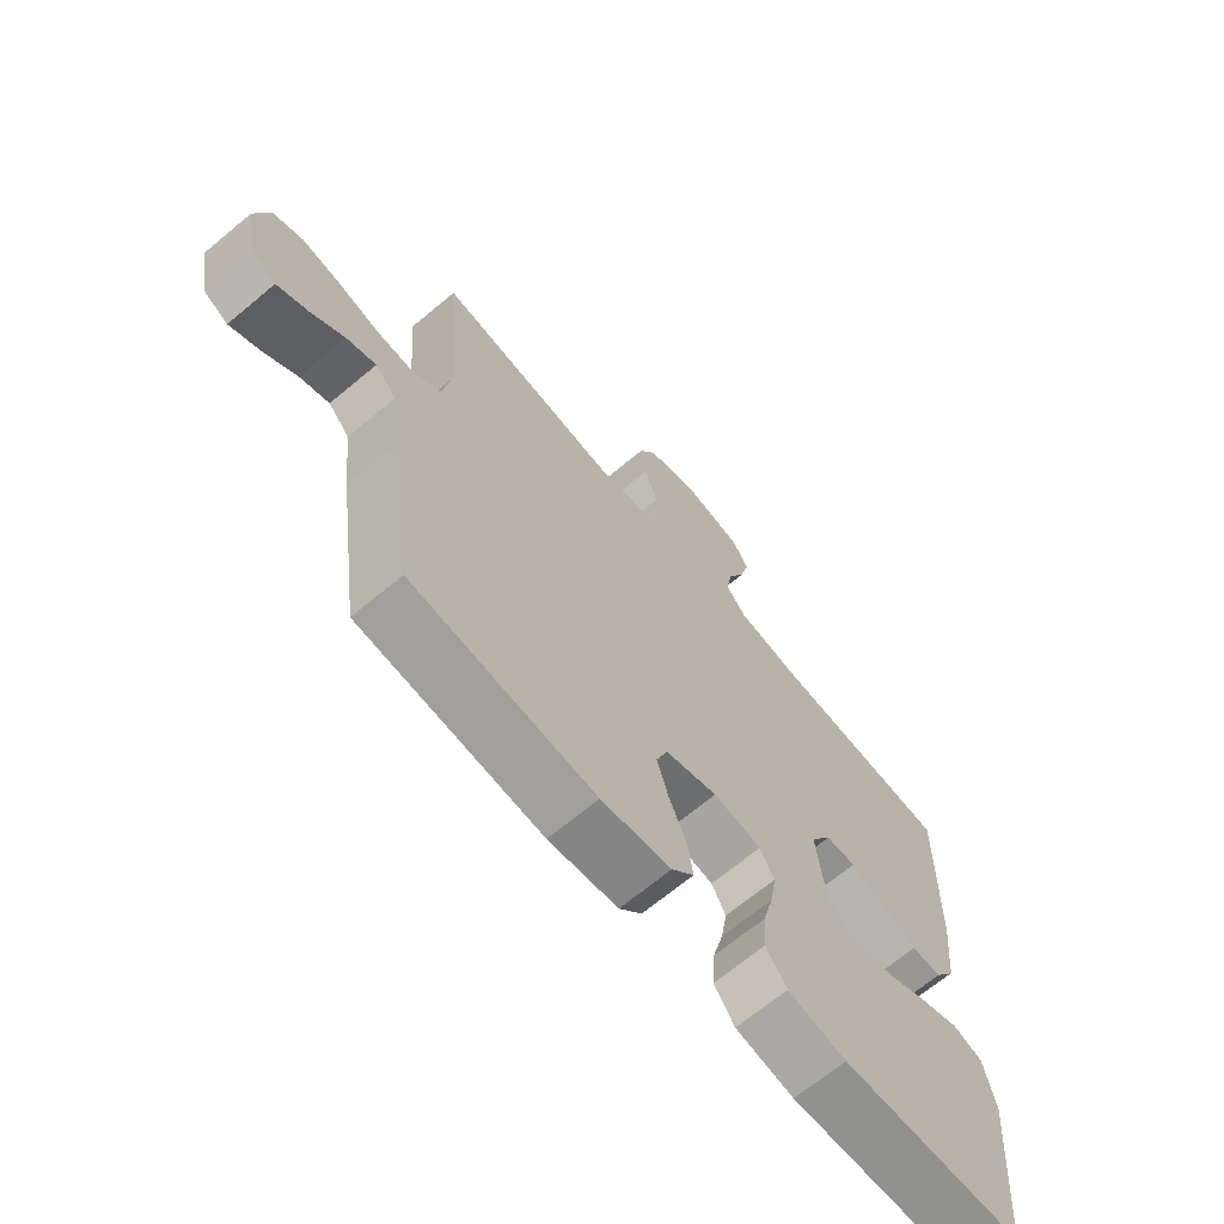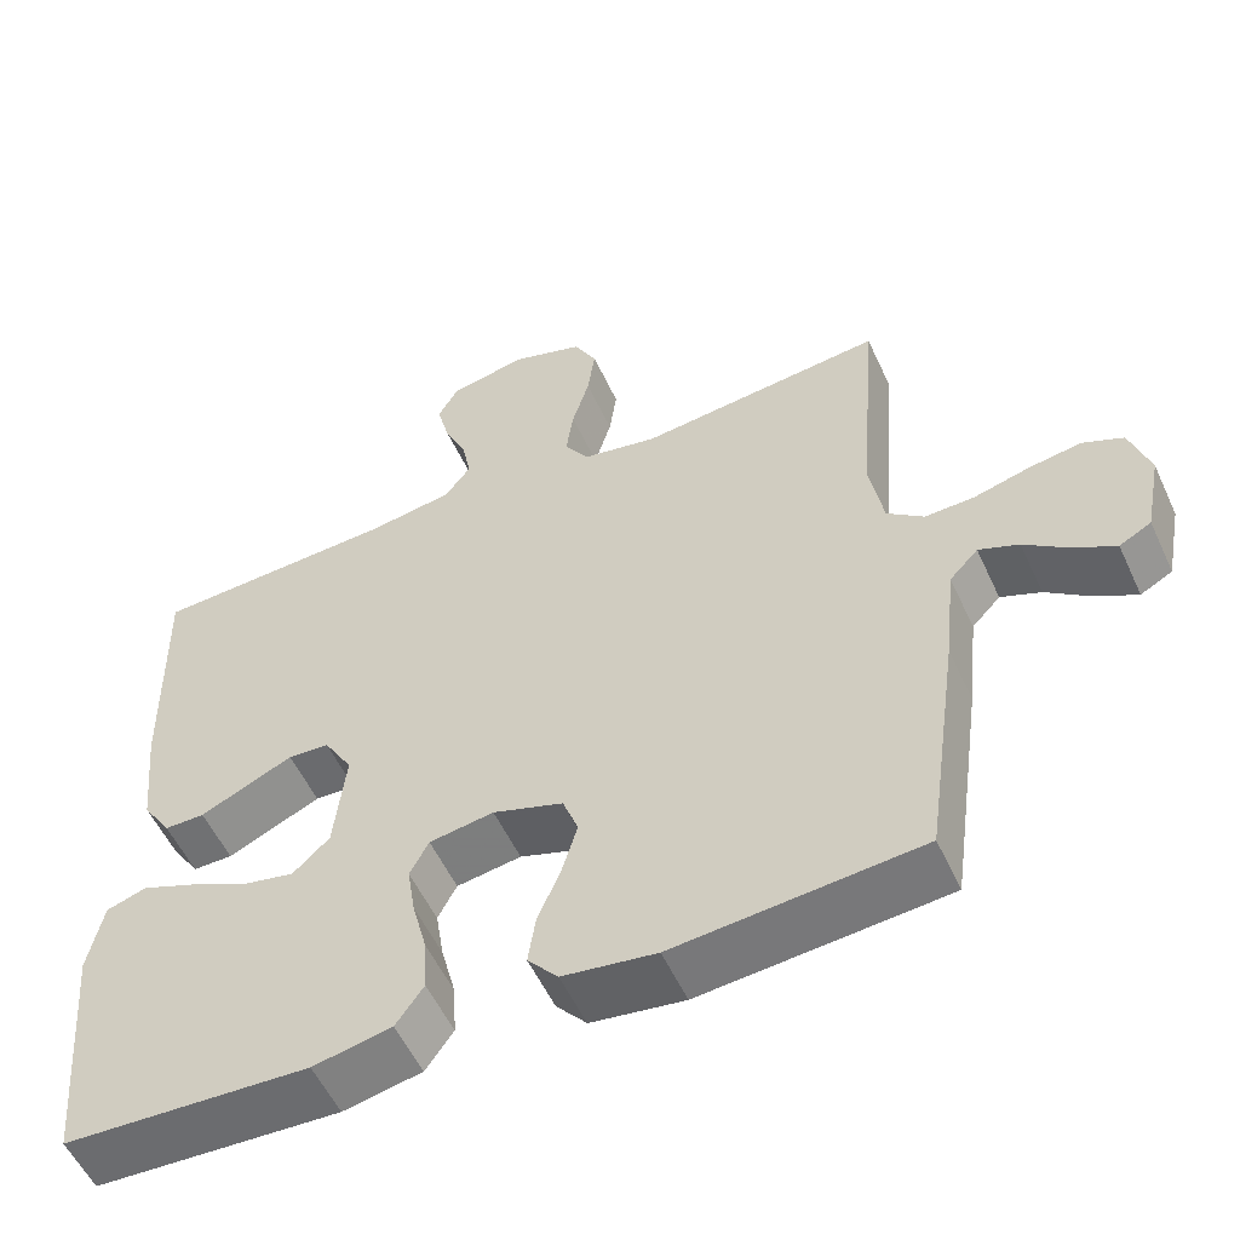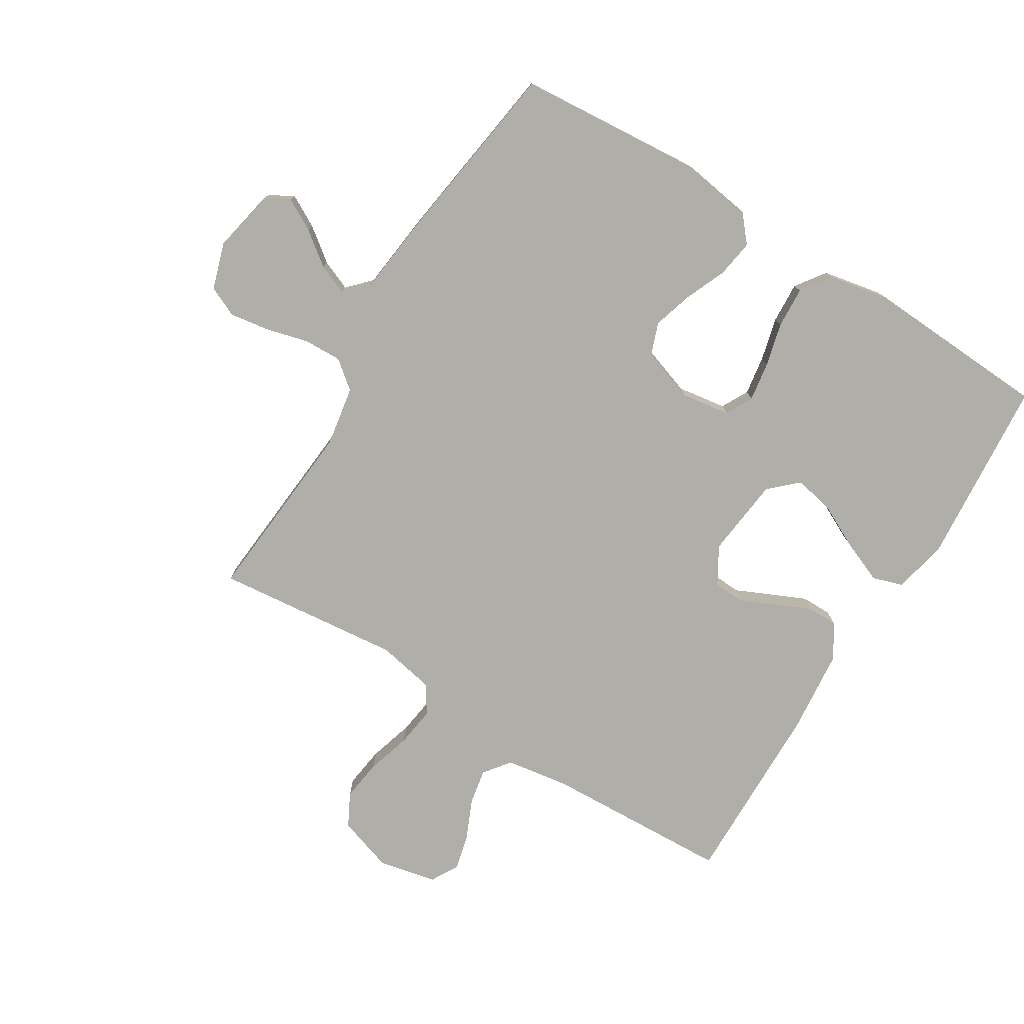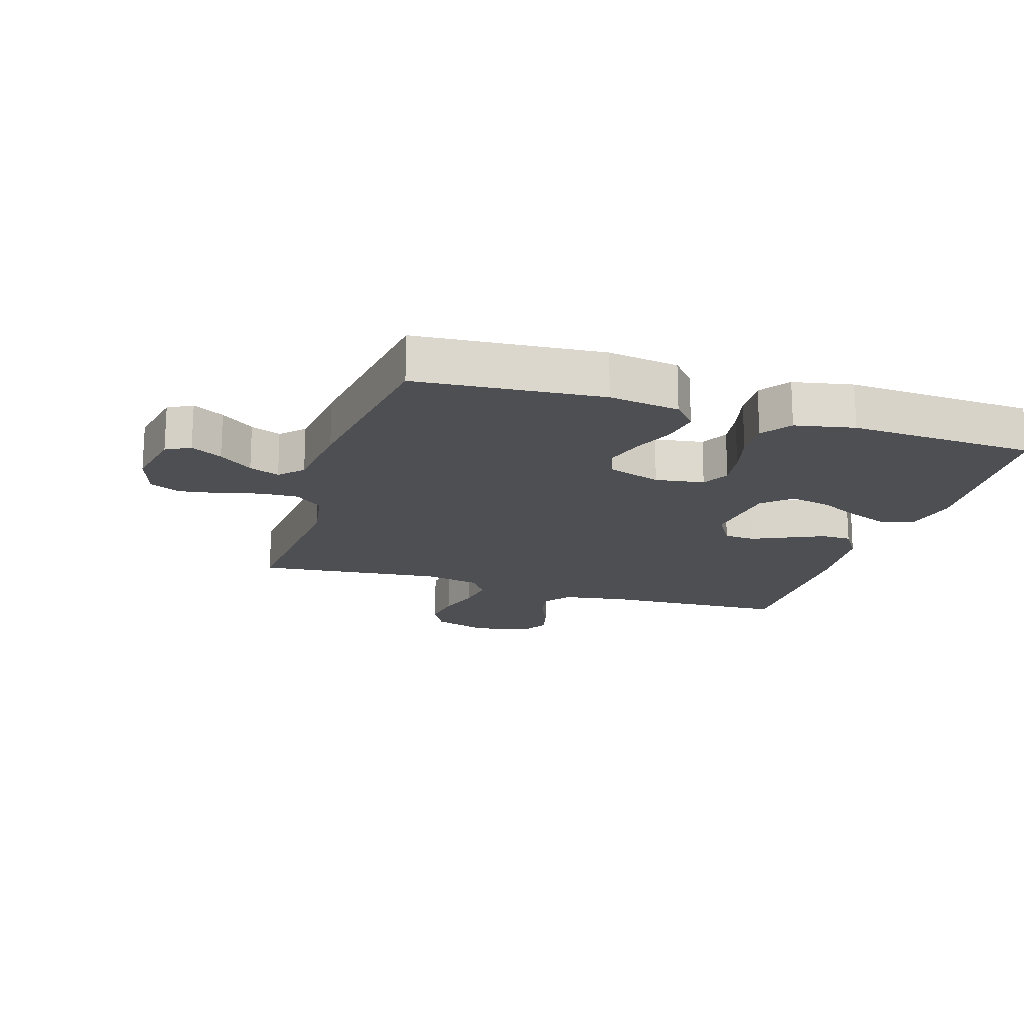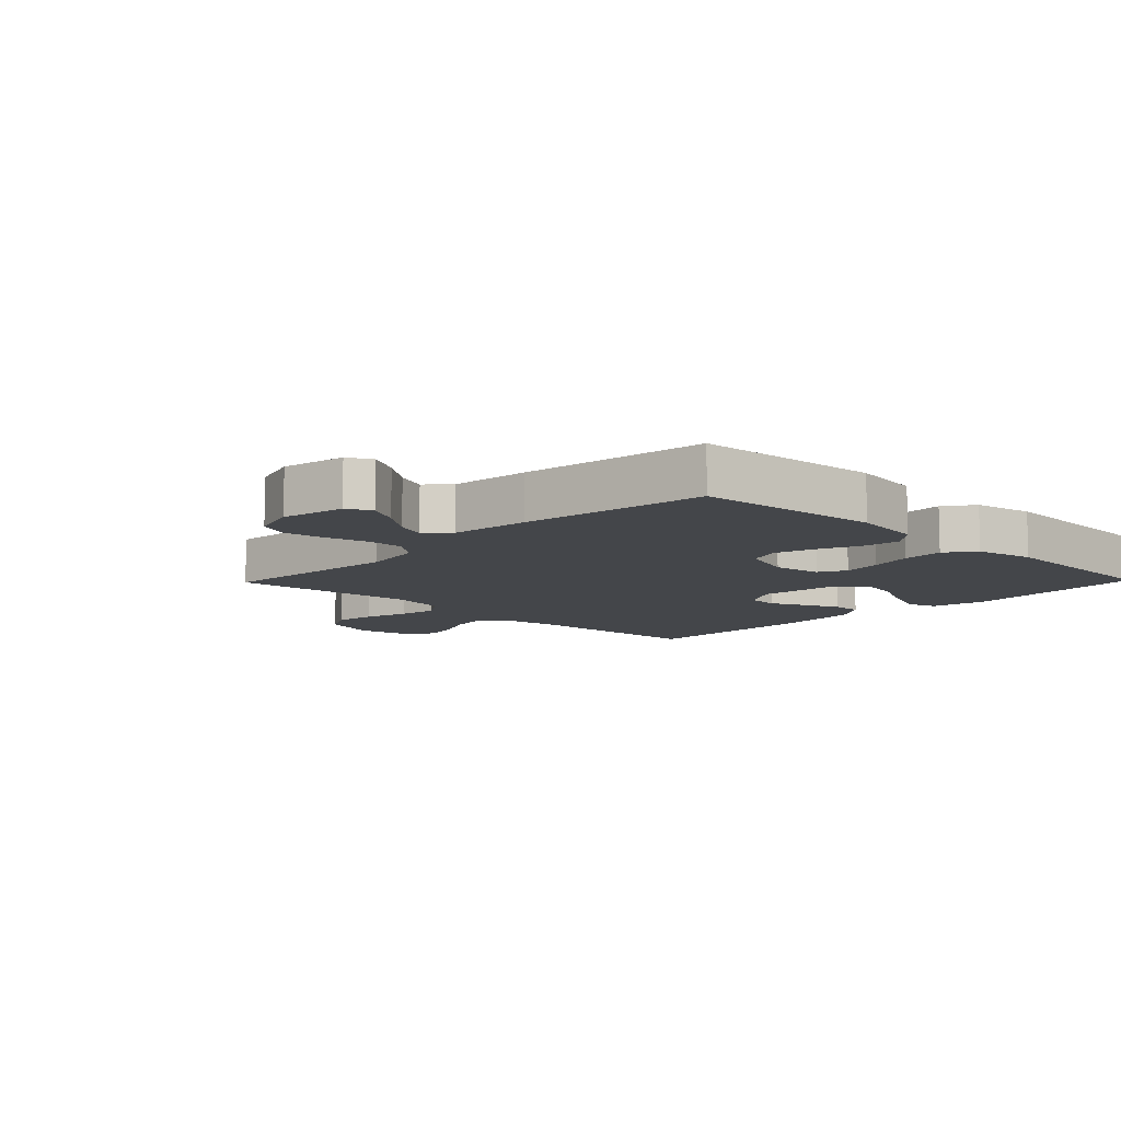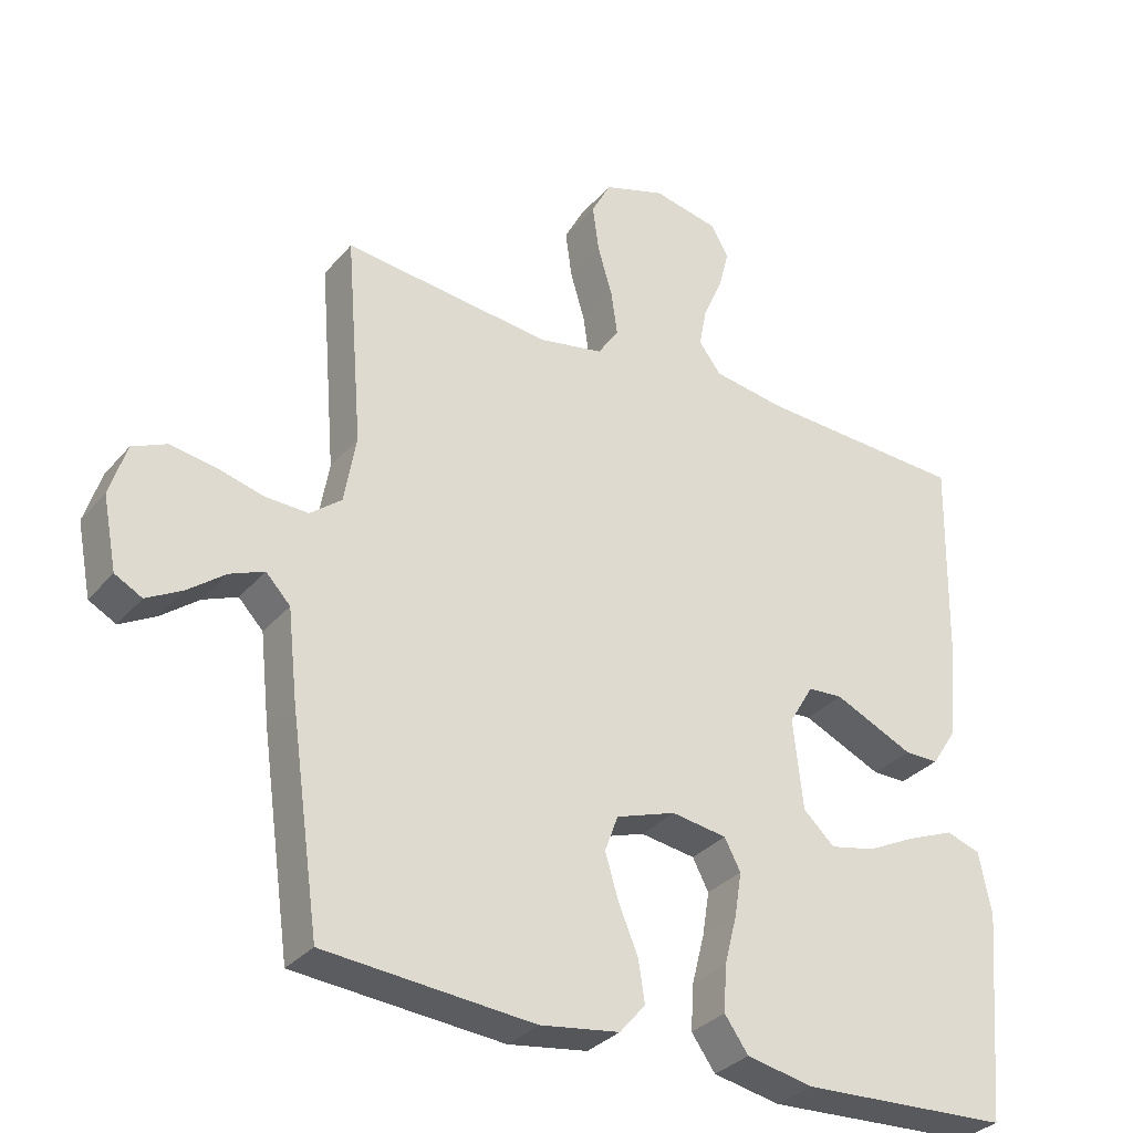
<metadata>
{"format":"obj","ext":"obj","renderer":"f3d","projection":"perspective","resolution":1024,"background":"white","views":[{"elev":-68.0,"azim":129.8,"up":"+Z"},{"elev":-55.2,"azim":24.6,"up":"+Z"},{"elev":-77.5,"azim":148.2,"up":"+Y"},{"elev":-17.7,"azim":162.6,"up":"+Y"},{"elev":-9.5,"azim":135.9,"up":"+Y"},{"elev":-32.0,"azim":146.8,"up":"+Z"}]}
</metadata>
<code>
v -0.5 0.07 -0.5
v -0.526 0.07 -0.2
v -0.508 0.07 -0.111
v -0.459 0.07 -0.095
v -0.392 0.07 -0.122
v -0.321 0.07 -0.157
v -0.256 0.07 -0.171
v -0.211 0.07 -0.129
v -0.197 0.07 0
v -0.232 0.07 0.059
v -0.282 0.07 0.062
v -0.339 0.07 0.036
v -0.396 0.07 0.01
v -0.445 0.07 0.01
v -0.48 0.07 0.064
v -0.494 0.07 0.2
v -0.5 0.07 0.5
v -0.2 0.07 0.514
v -0.097 0.07 0.53
v -0.065 0.07 0.572
v -0.076 0.07 0.629
v -0.104 0.07 0.692
v -0.119 0.07 0.751
v -0.094 0.07 0.795
v 0 0.07 0.815
v 0.089 0.07 0.786
v 0.117 0.07 0.733
v 0.108 0.07 0.666
v 0.087 0.07 0.595
v 0.078 0.07 0.531
v 0.108 0.07 0.486
v 0.2 0.07 0.468
v 0.5 0.07 0.5
v 0.476 0.07 0.2
v 0.493 0.07 0.103
v 0.538 0.07 0.067
v 0.599 0.07 0.069
v 0.667 0.07 0.087
v 0.731 0.07 0.097
v 0.78 0.07 0.075
v 0.804 0.07 0
v 0.784 0.07 -0.103
v 0.745 0.07 -0.124
v 0.694 0.07 -0.096
v 0.64 0.07 -0.055
v 0.591 0.07 -0.035
v 0.556 0.07 -0.072
v 0.542 0.07 -0.2
v 0.5 0.07 -0.5
v 0.2 0.07 -0.525
v 0.086 0.07 -0.508
v 0.049 0.07 -0.465
v 0.058 0.07 -0.405
v 0.086 0.07 -0.338
v 0.105 0.07 -0.274
v 0.086 0.07 -0.222
v 0 0.07 -0.193
v -0.079 0.07 -0.205
v -0.102 0.07 -0.249
v -0.092 0.07 -0.312
v -0.074 0.07 -0.382
v -0.07 0.07 -0.448
v -0.104 0.07 -0.496
v -0.2 0.07 -0.515
v -0.5 0 -0.5
v -0.526 0 -0.2
v -0.508 0 -0.111
v -0.459 0 -0.095
v -0.392 0 -0.122
v -0.321 0 -0.157
v -0.256 0 -0.171
v -0.211 0 -0.129
v -0.197 0 0
v -0.232 0 0.059
v -0.282 0 0.062
v -0.339 0 0.036
v -0.396 0 0.01
v -0.445 0 0.01
v -0.48 0 0.064
v -0.494 0 0.2
v -0.5 0 0.5
v -0.2 0 0.514
v -0.097 0 0.53
v -0.065 0 0.572
v -0.076 0 0.629
v -0.104 0 0.692
v -0.119 0 0.751
v -0.094 0 0.795
v 0 0 0.815
v 0.089 0 0.786
v 0.117 0 0.733
v 0.108 0 0.666
v 0.087 0 0.595
v 0.078 0 0.531
v 0.108 0 0.486
v 0.2 0 0.468
v 0.5 0 0.5
v 0.476 0 0.2
v 0.493 0 0.103
v 0.538 0 0.067
v 0.599 0 0.069
v 0.667 0 0.087
v 0.731 0 0.097
v 0.78 0 0.075
v 0.804 0 0
v 0.784 0 -0.103
v 0.745 0 -0.124
v 0.694 0 -0.096
v 0.64 0 -0.055
v 0.591 0 -0.035
v 0.556 0 -0.072
v 0.542 0 -0.2
v 0.5 0 -0.5
v 0.2 0 -0.525
v 0.086 0 -0.508
v 0.049 0 -0.465
v 0.058 0 -0.405
v 0.086 0 -0.338
v 0.105 0 -0.274
v 0.086 0 -0.222
v 0 0 -0.193
v -0.079 0 -0.205
v -0.102 0 -0.249
v -0.092 0 -0.312
v -0.074 0 -0.382
v -0.07 0 -0.448
v -0.104 0 -0.496
v -0.2 0 -0.515
f 60 61 62 63
f 59 60 63 64
f 51 52 53 54
f 51 54 55
f 50 51 55
f 47 48 49 50
f 47 50 55 56
f 42 43 44 45
f 42 45 46
f 41 42 46
f 40 41 46
f 37 38 39 40
f 37 40 46
f 36 37 46 47
f 32 33 34
f 31 32 34 35
f 26 27 28 29
f 26 29 30
f 25 26 30
f 24 25 30
f 21 22 23 24
f 20 21 24 30
f 19 20 30 31
f 15 16 17 18
f 12 13 14 15
f 11 12 15 18
f 10 11 18 19
f 3 4 5 6
f 1 2 3 6
f 59 64 1 6
f 36 47 56 57
f 35 36 57 58
f 31 35 58
f 9 10 19 31
f 8 9 31 58
f 7 8 58 59
f 6 7 59
f 127 126 125 124
f 128 127 124 123
f 118 117 116 115
f 119 118 115
f 119 115 114
f 114 113 112 111
f 120 119 114 111
f 109 108 107 106
f 110 109 106
f 110 106 105
f 110 105 104
f 104 103 102 101
f 110 104 101
f 111 110 101 100
f 98 97 96
f 99 98 96 95
f 93 92 91 90
f 94 93 90
f 94 90 89
f 94 89 88
f 88 87 86 85
f 94 88 85 84
f 95 94 84 83
f 82 81 80 79
f 79 78 77 76
f 82 79 76 75
f 83 82 75 74
f 70 69 68 67
f 70 67 66 65
f 70 65 128 123
f 121 120 111 100
f 122 121 100 99
f 122 99 95
f 95 83 74 73
f 122 95 73 72
f 123 122 72 71
f 123 71 70
f 1 65 66 2
f 2 66 67 3
f 3 67 68 4
f 4 68 69 5
f 5 69 70 6
f 6 70 71 7
f 7 71 72 8
f 8 72 73 9
f 9 73 74 10
f 10 74 75 11
f 11 75 76 12
f 12 76 77 13
f 13 77 78 14
f 14 78 79 15
f 15 79 80 16
f 16 80 81 17
f 17 81 82 18
f 18 82 83 19
f 19 83 84 20
f 20 84 85 21
f 21 85 86 22
f 22 86 87 23
f 23 87 88 24
f 24 88 89 25
f 25 89 90 26
f 26 90 91 27
f 27 91 92 28
f 28 92 93 29
f 29 93 94 30
f 30 94 95 31
f 31 95 96 32
f 32 96 97 33
f 33 97 98 34
f 34 98 99 35
f 35 99 100 36
f 36 100 101 37
f 37 101 102 38
f 38 102 103 39
f 39 103 104 40
f 40 104 105 41
f 41 105 106 42
f 42 106 107 43
f 43 107 108 44
f 44 108 109 45
f 45 109 110 46
f 46 110 111 47
f 47 111 112 48
f 48 112 113 49
f 49 113 114 50
f 50 114 115 51
f 51 115 116 52
f 52 116 117 53
f 53 117 118 54
f 54 118 119 55
f 55 119 120 56
f 56 120 121 57
f 57 121 122 58
f 58 122 123 59
f 59 123 124 60
f 60 124 125 61
f 61 125 126 62
f 62 126 127 63
f 63 127 128 64
f 64 128 65 1

</code>
